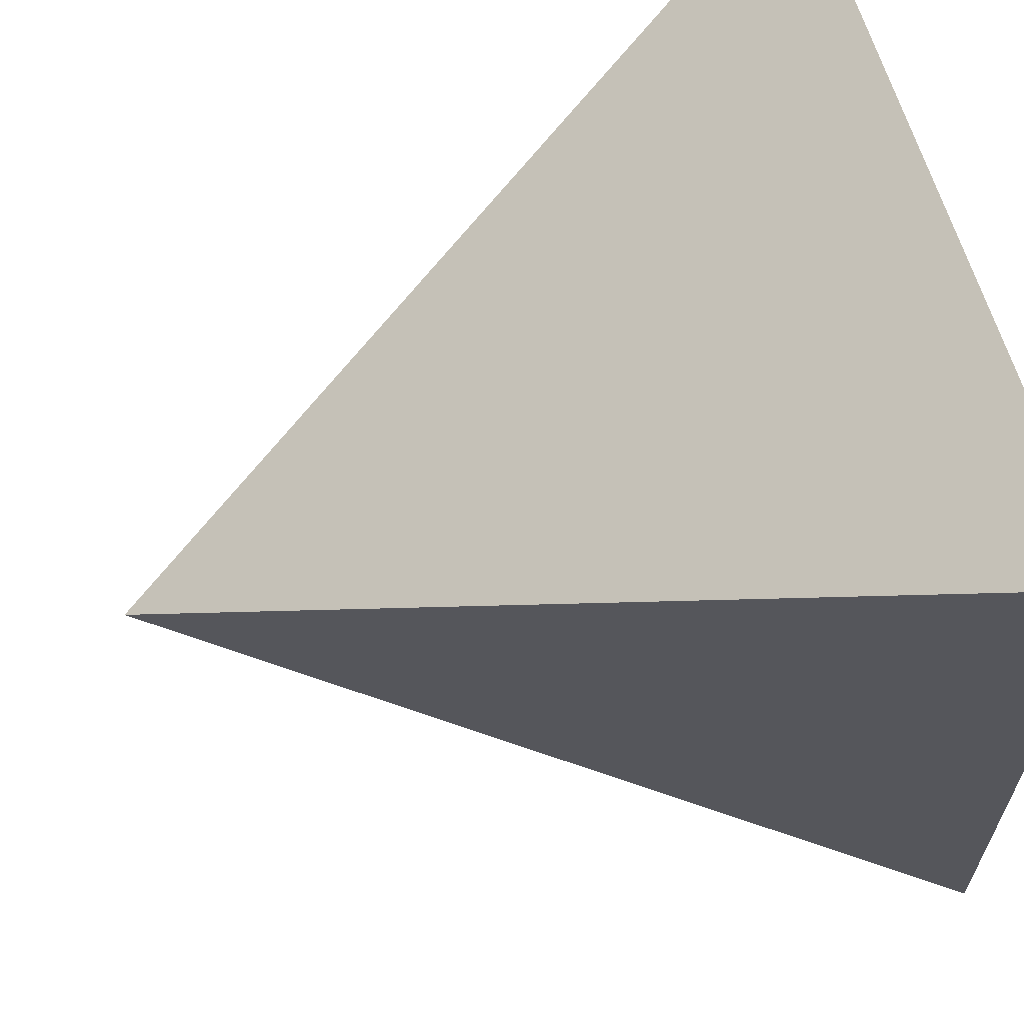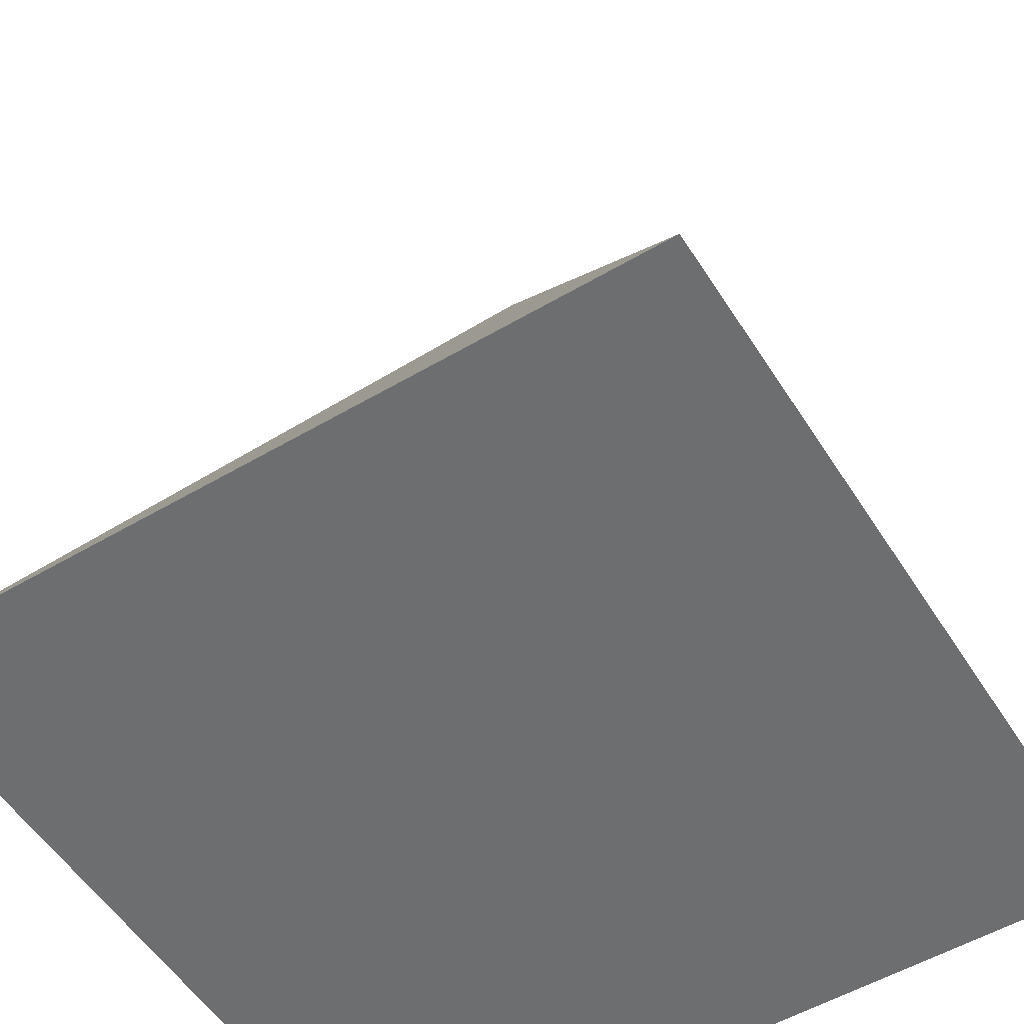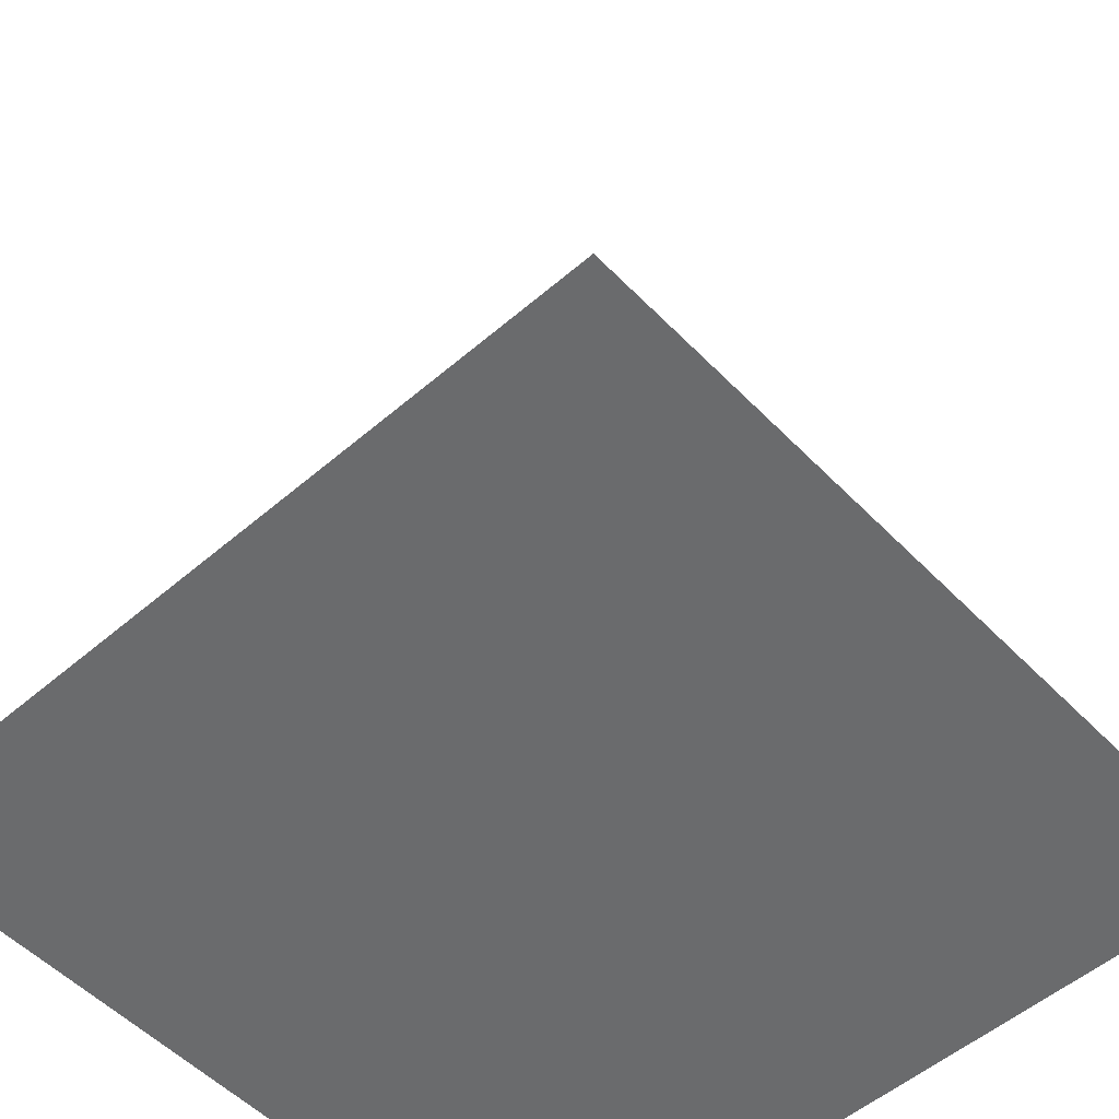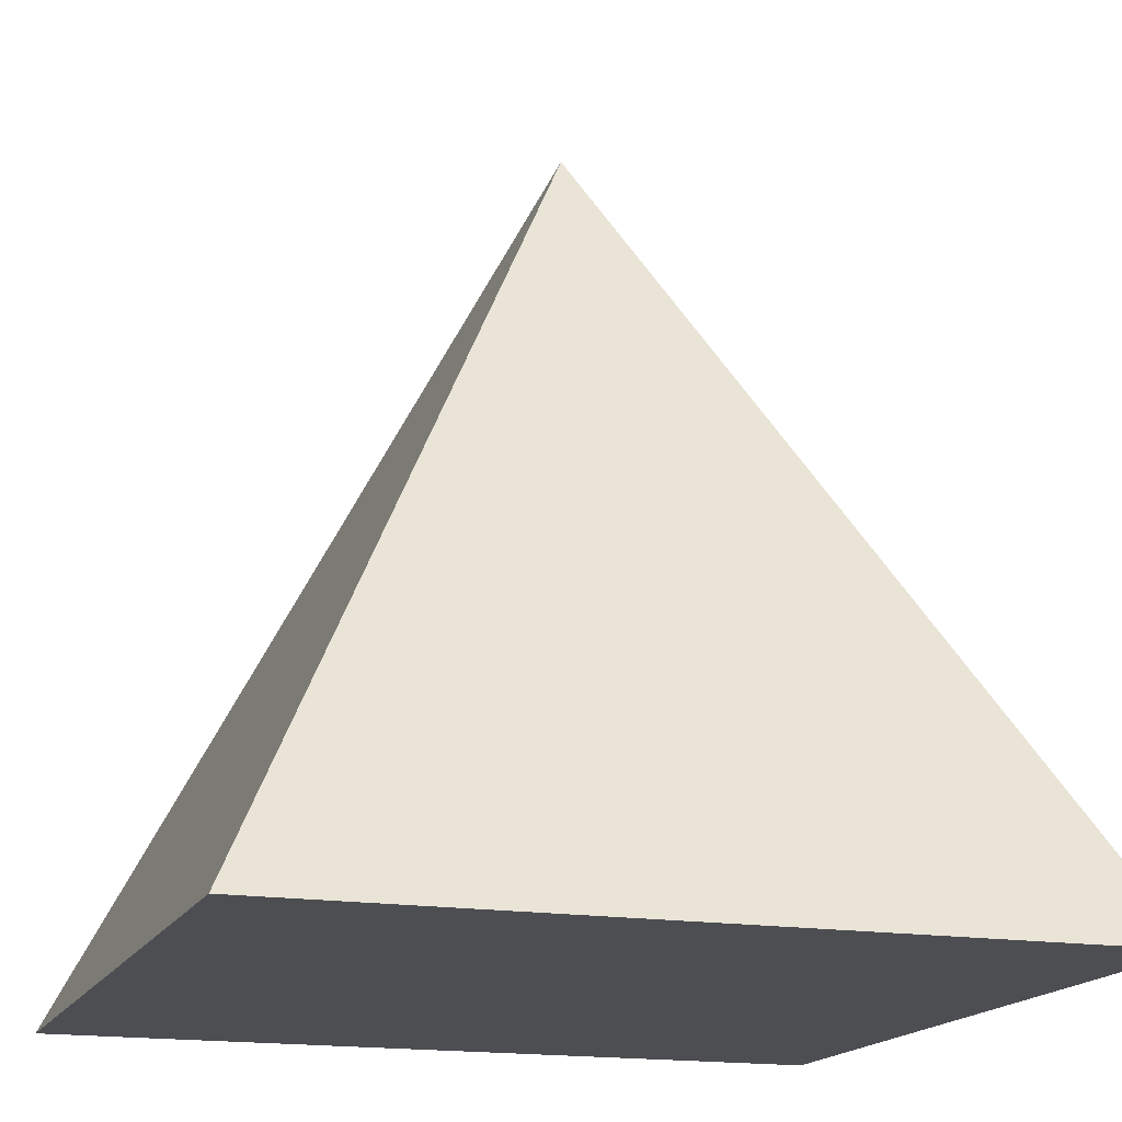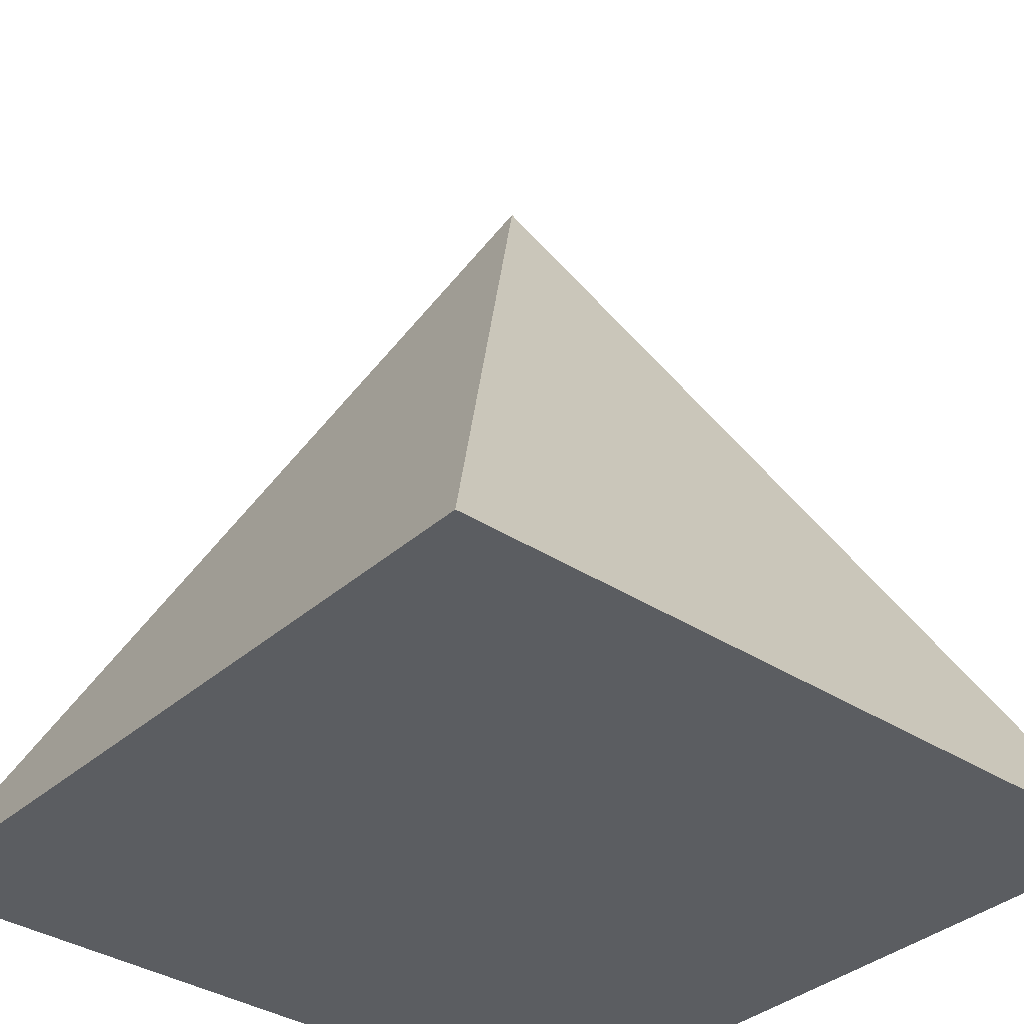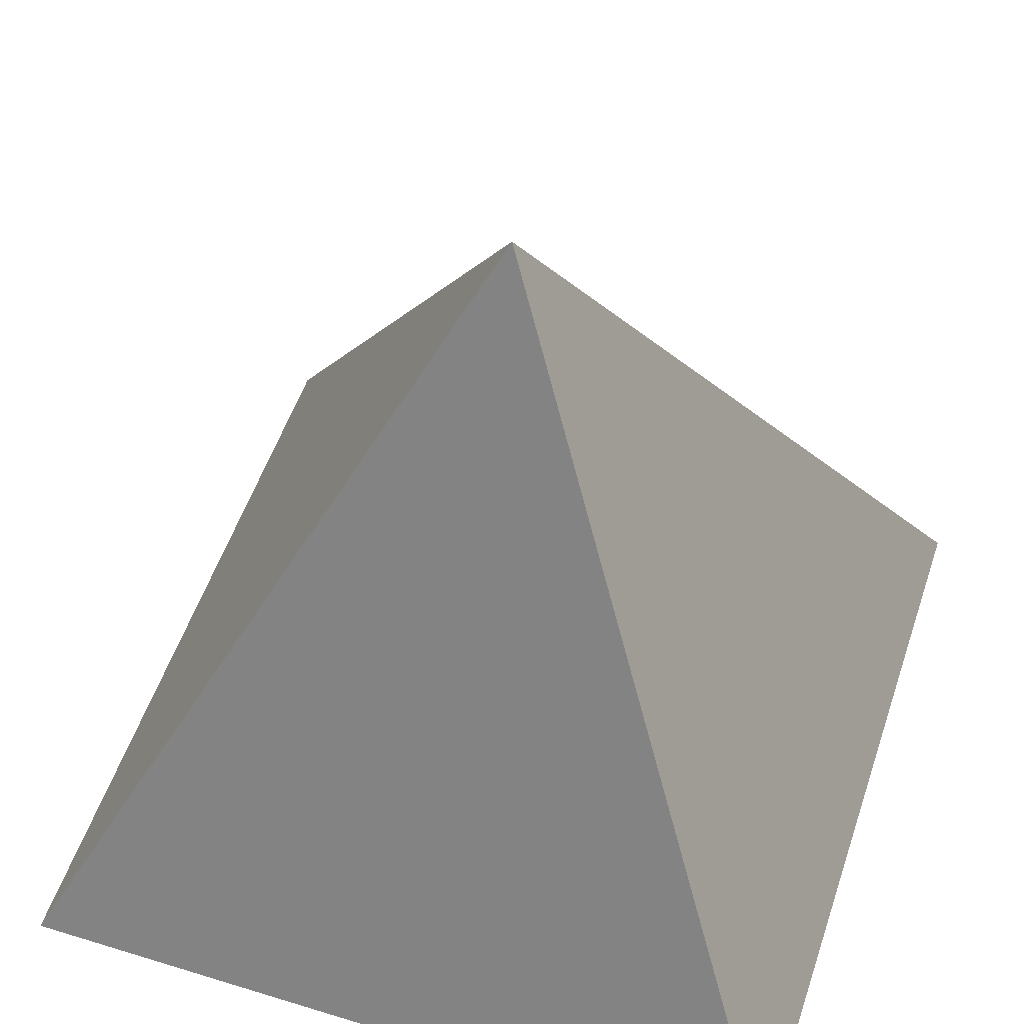
<metadata>
{"format":"obj","ext":"obj","renderer":"f3d","projection":"perspective","resolution":1024,"background":"white","views":[{"elev":63.7,"azim":-106.5,"up":"+Z"},{"elev":-54.2,"azim":-148.1,"up":"+Y"},{"elev":-53.2,"azim":-137.4,"up":"+Y"},{"elev":-16.7,"azim":-18.6,"up":"+Y"},{"elev":-35.5,"azim":139.3,"up":"+Y"},{"elev":53.1,"azim":-161.7,"up":"+Y"}]}
</metadata>
<code>
o Pyramide
v -0.5 0 0.5
v 0.5 0 0.5
v 0.5 -0 -0.5
v -0.5 -0 -0.5
v 0 1 -0
f 3 1 4
f 2 3 5
f 3 4 5
f 4 1 5
f 1 2 5
f 3 2 1

</code>
